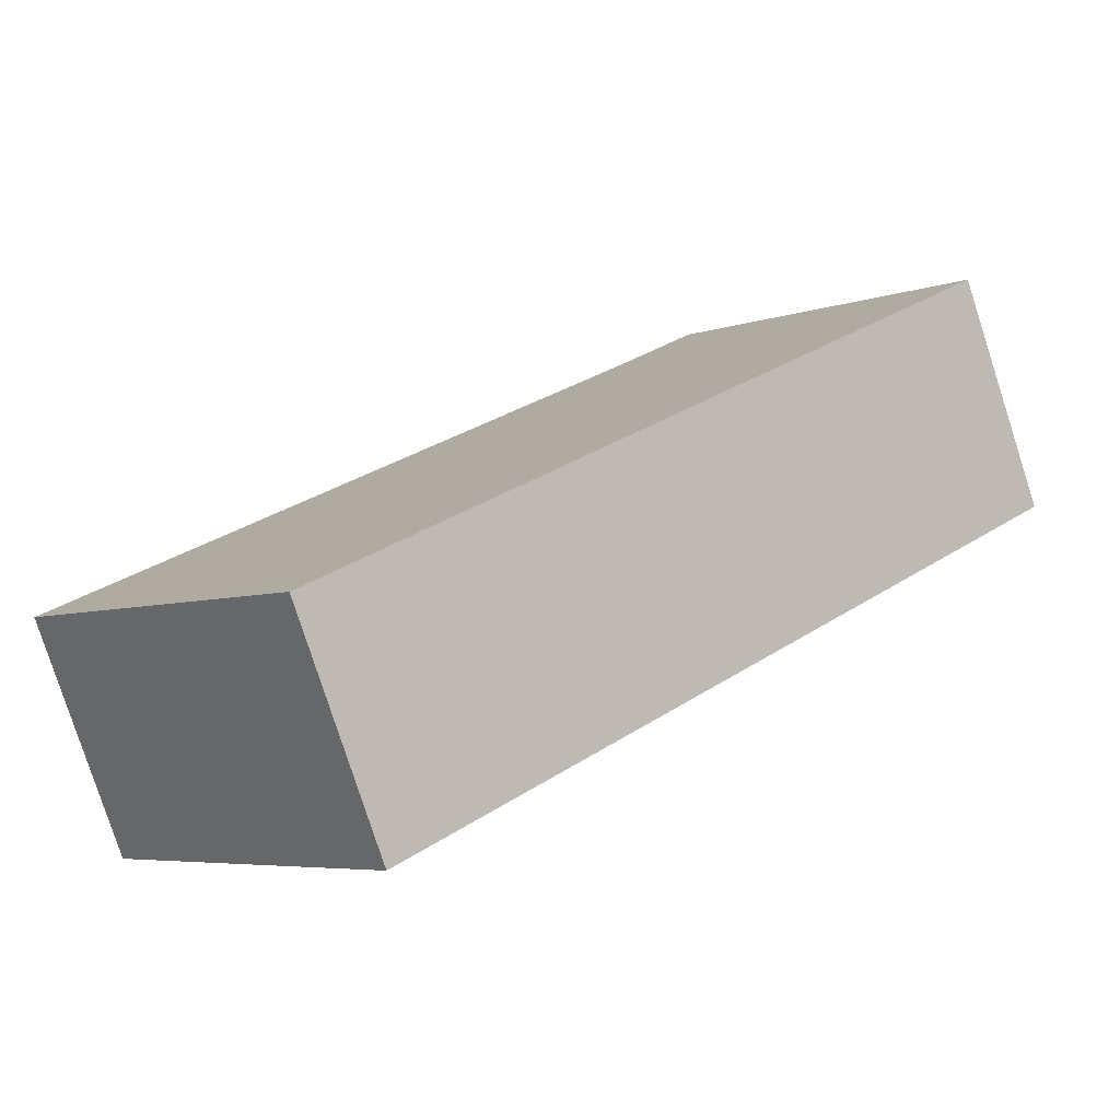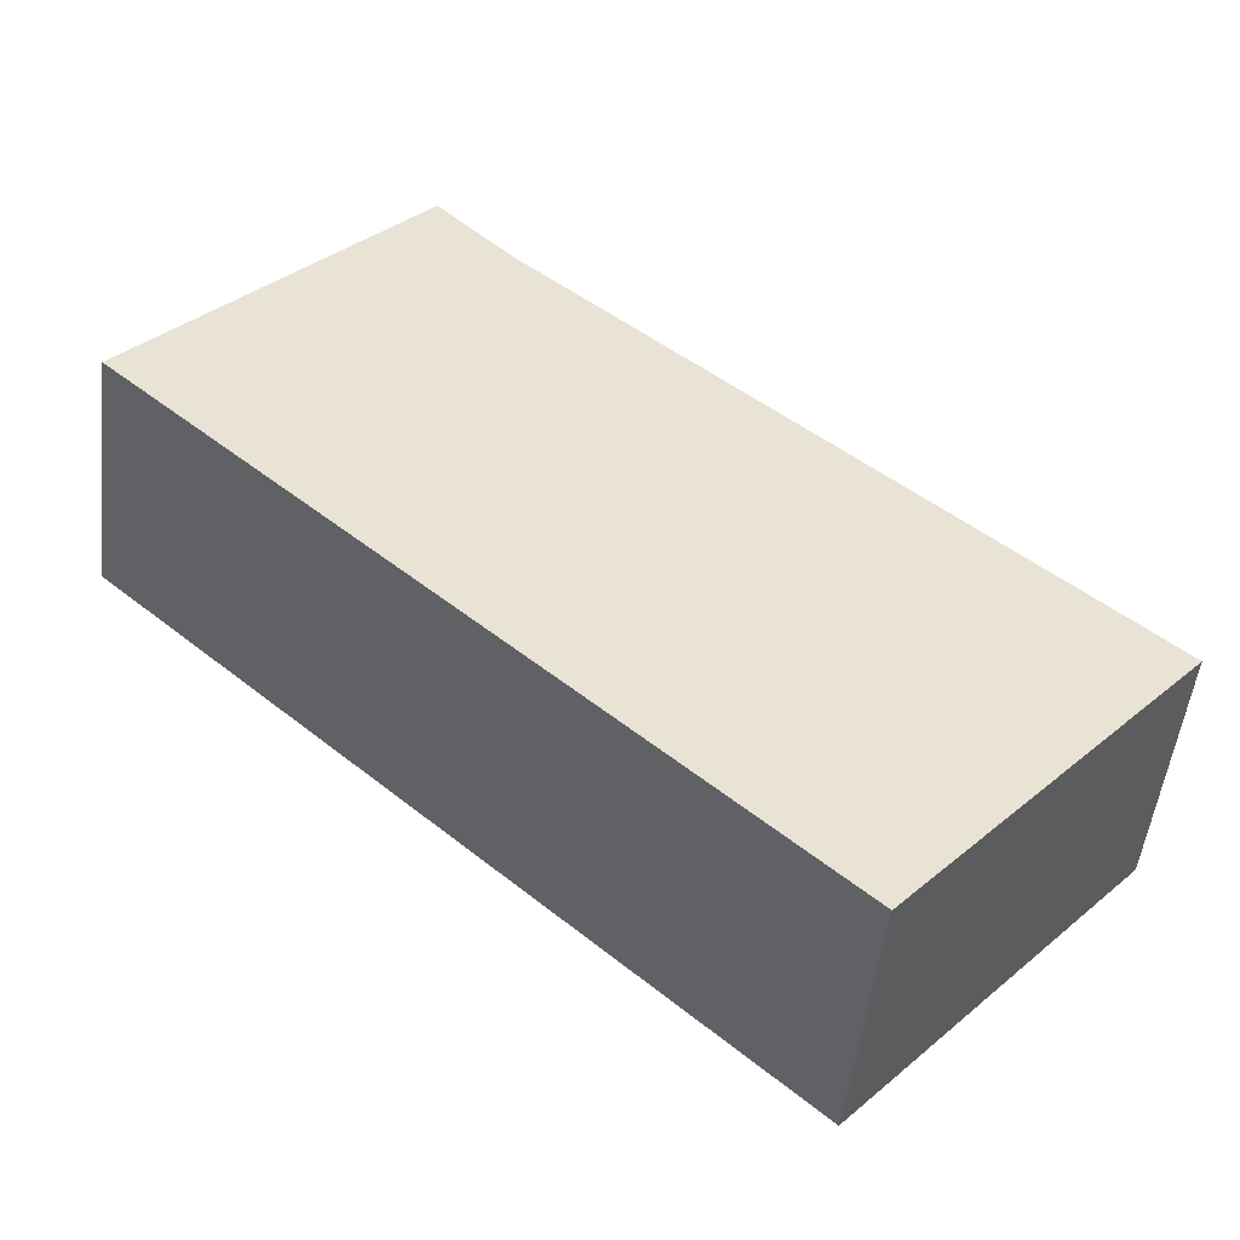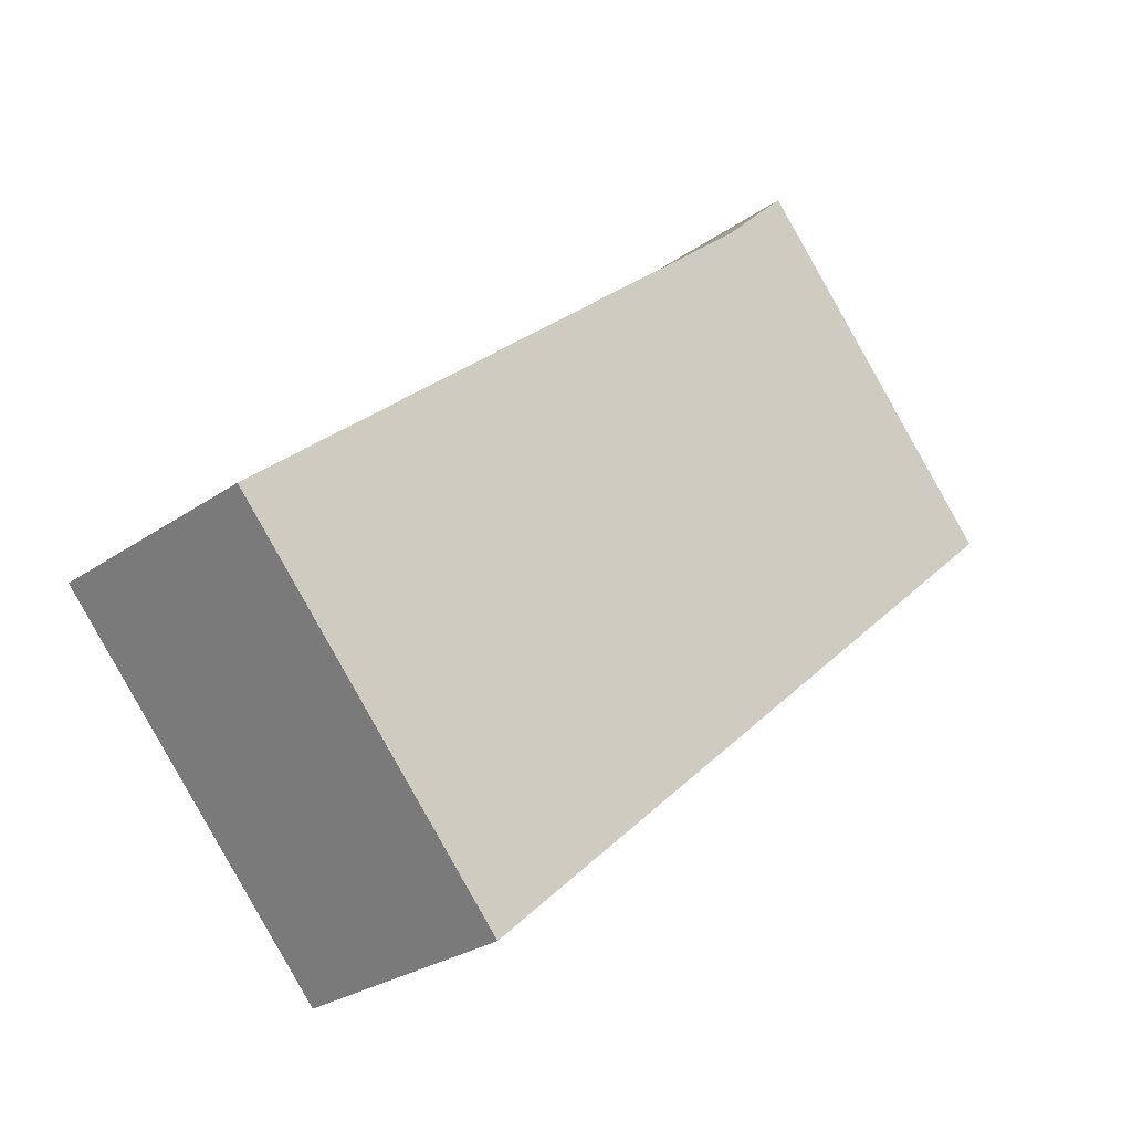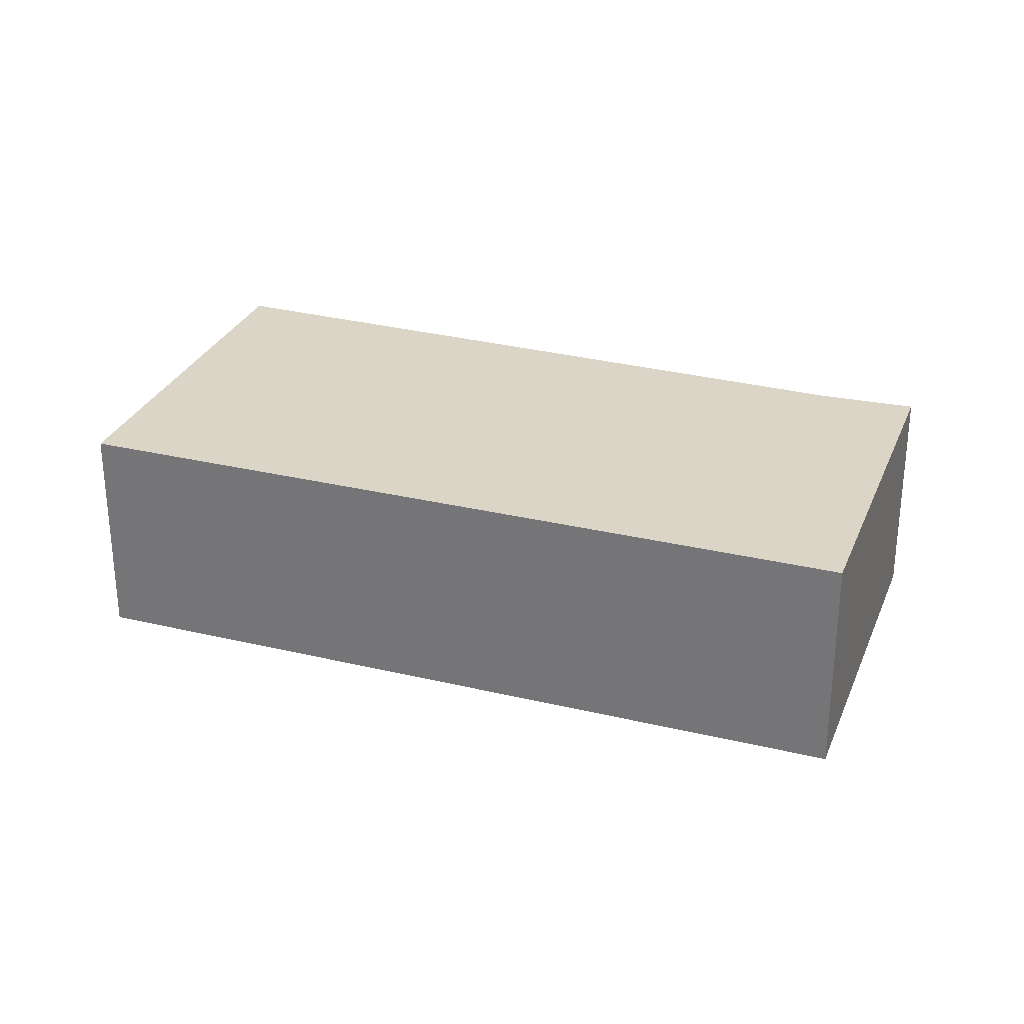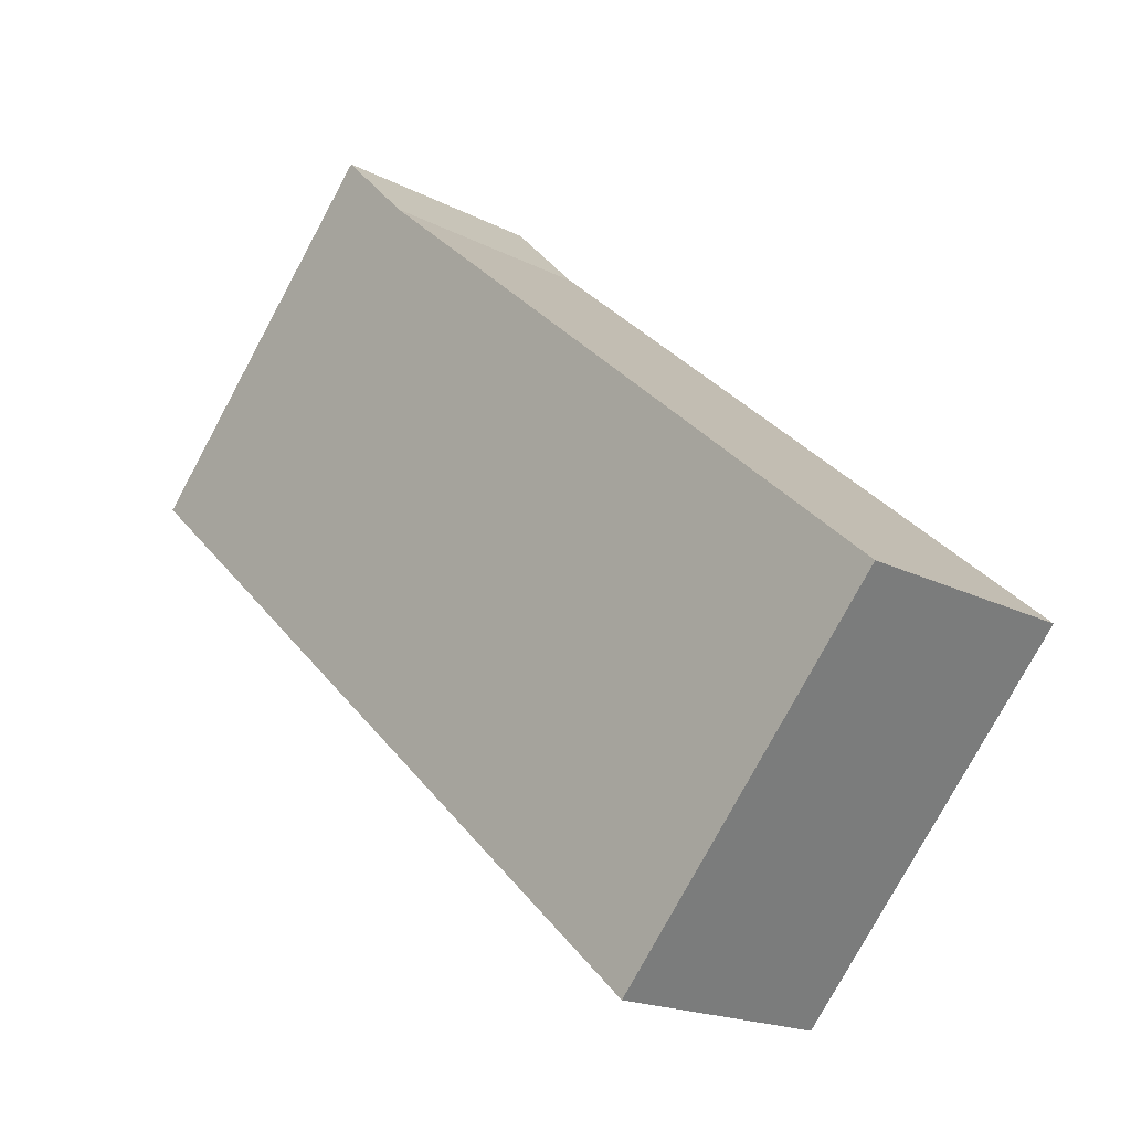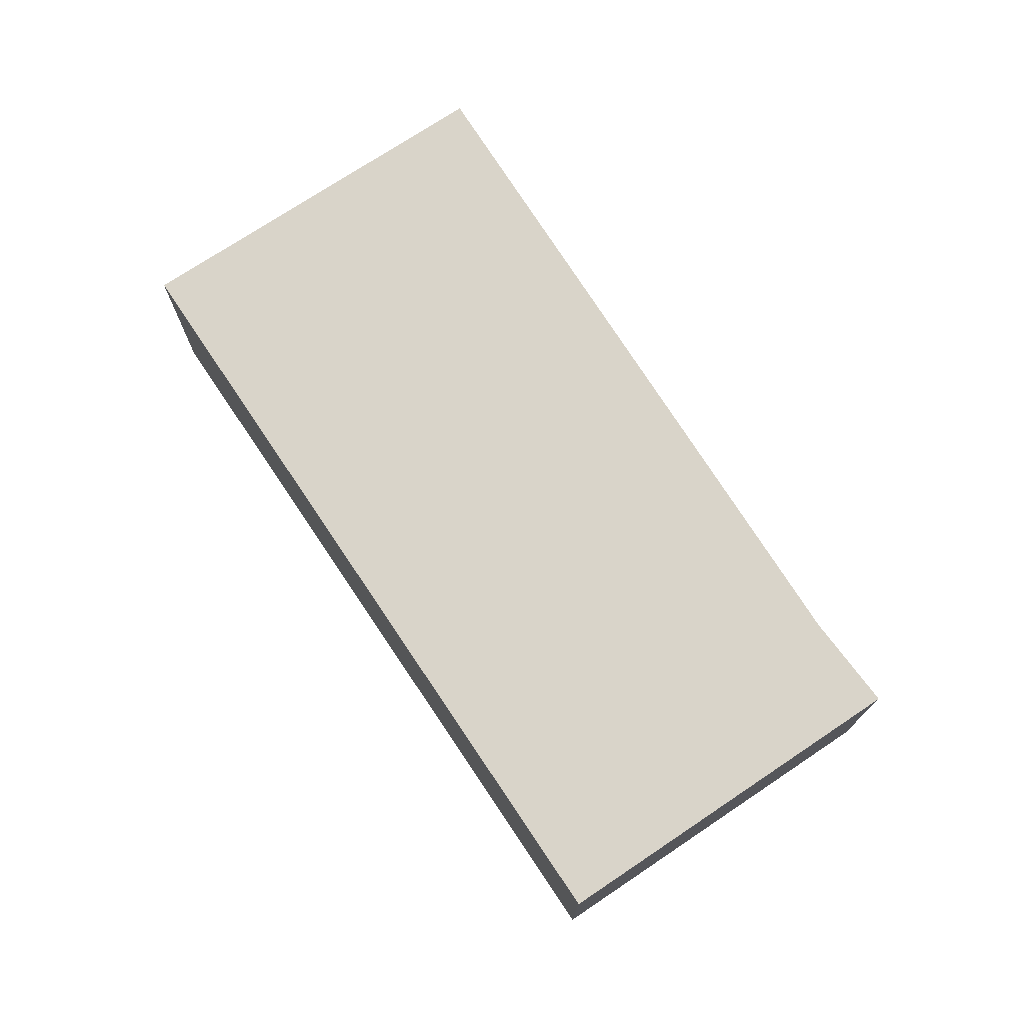
<metadata>
{"format":"obj","ext":"obj","renderer":"f3d","projection":"perspective","resolution":1024,"background":"white","views":[{"elev":-79.5,"azim":-162.1,"up":"+Z"},{"elev":-50.1,"azim":-6.5,"up":"+Z"},{"elev":-27.1,"azim":137.3,"up":"+Z"},{"elev":29.6,"azim":-118.4,"up":"+Y"},{"elev":-18.3,"azim":45.0,"up":"+Z"},{"elev":74.9,"azim":-81.7,"up":"+Y"}]}
</metadata>
<code>
v  2.479 0.916 -2.246
v  1.339 0.916 0.87
v  3.544 0.916 -1.047
v  0 0.916 5.609e-17
v  1.052 0.916 1.162
v  1.052 -7.115e-17 1.162
v  1.339 -5.327e-17 0.87
v  3.544 6.411e-17 -1.047
v  2.479 1.375e-16 -2.246
v  0 0 0
g defaultobject
f 1 2 3
f 2 1 4
f 2 4 5
f 6 2 5
f 2 6 7
f 7 3 2
f 3 7 8
f 8 1 3
f 1 8 9
f 9 4 1
f 4 9 10
f 10 5 4
f 5 10 6
f 7 9 8
f 9 7 6
f 9 6 10

</code>
